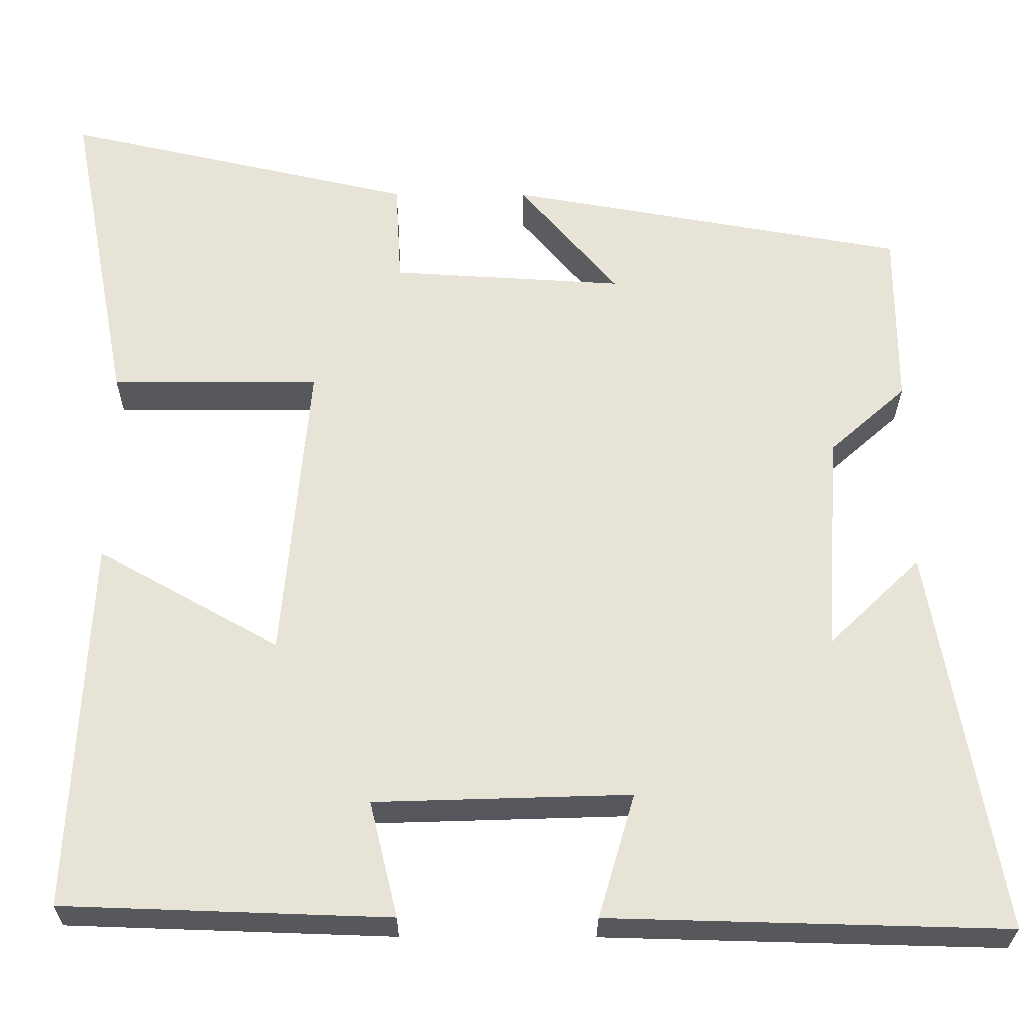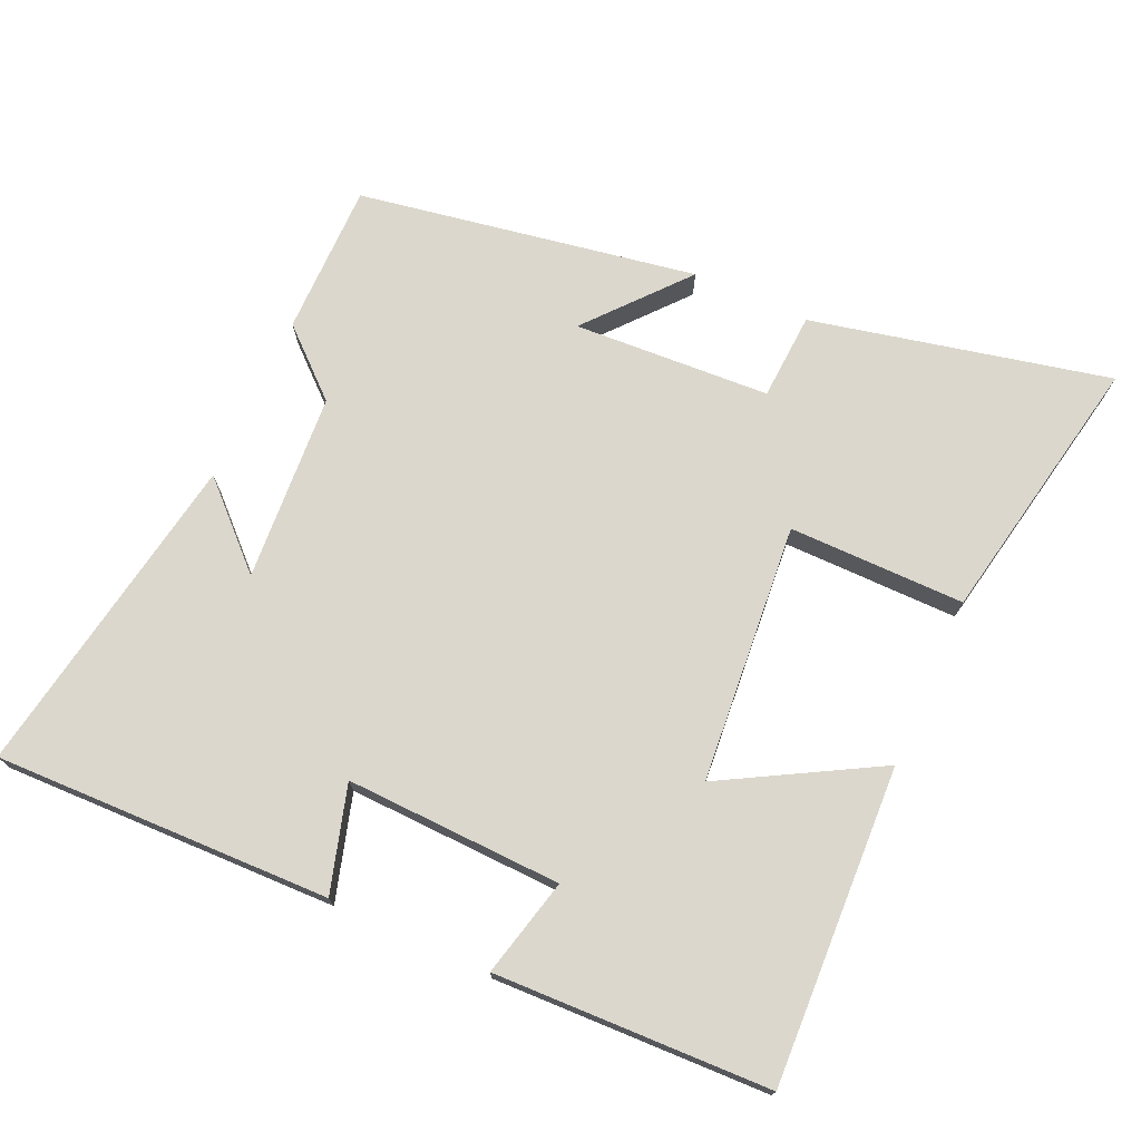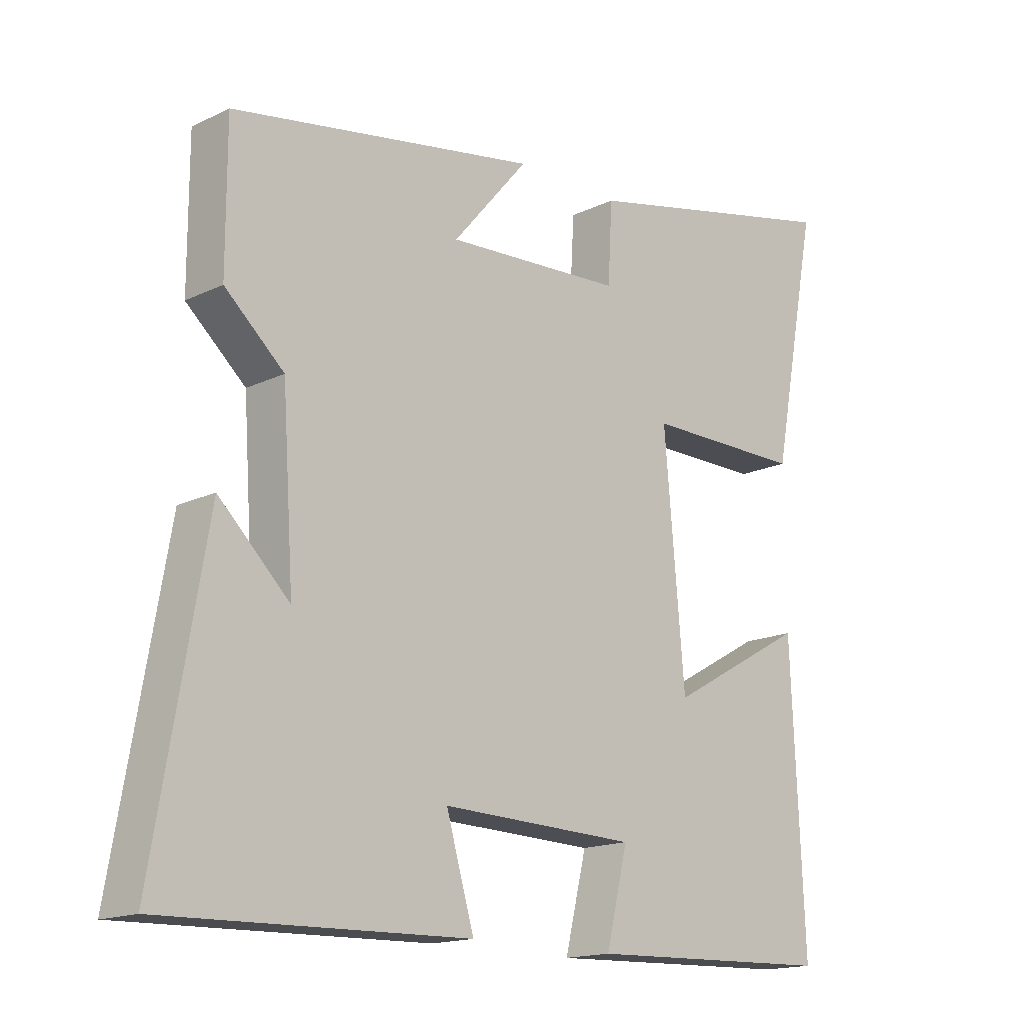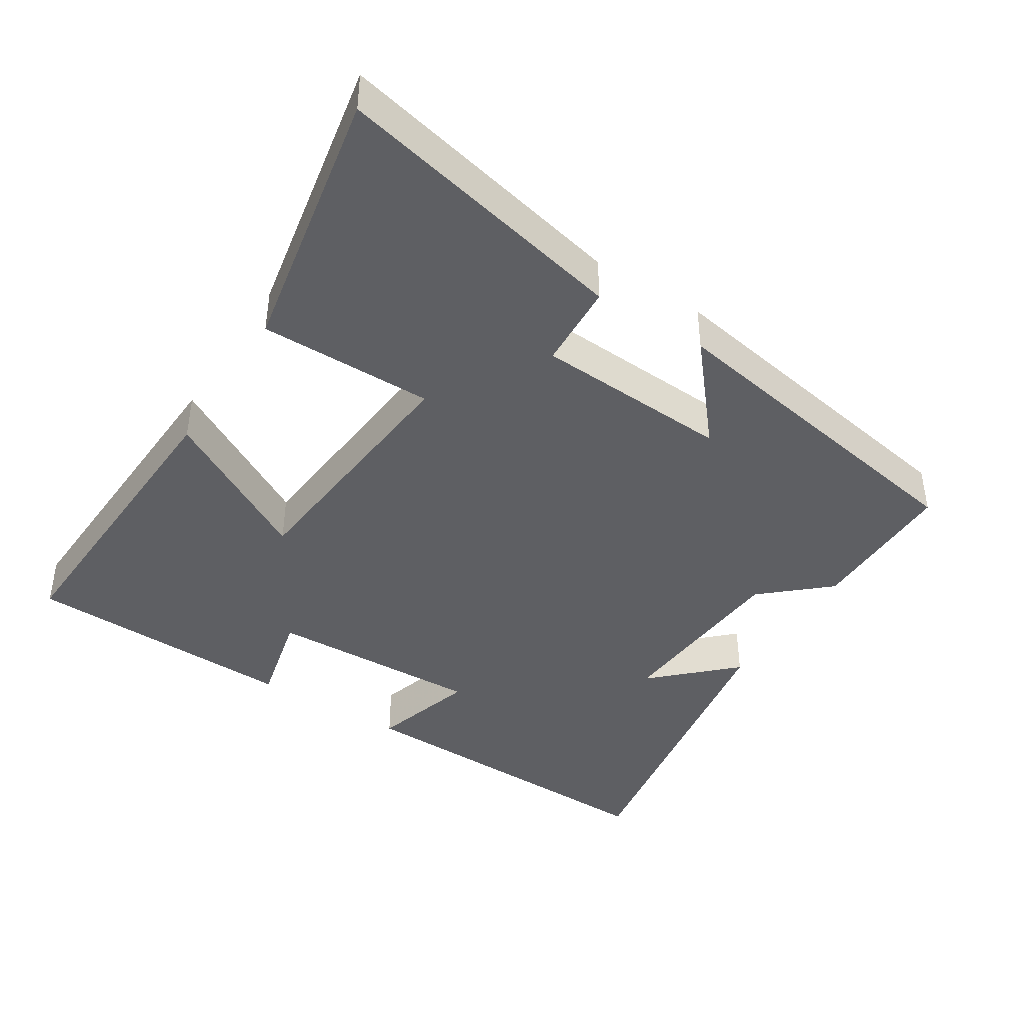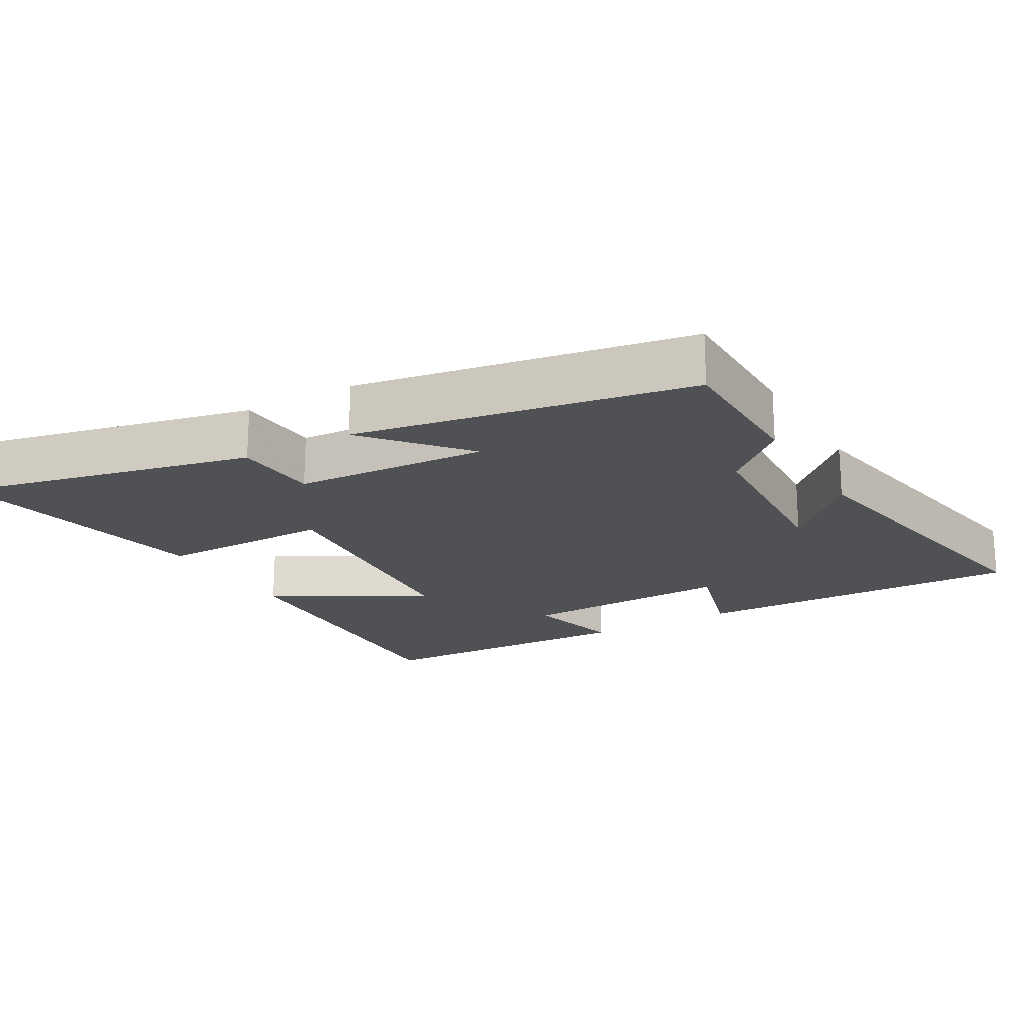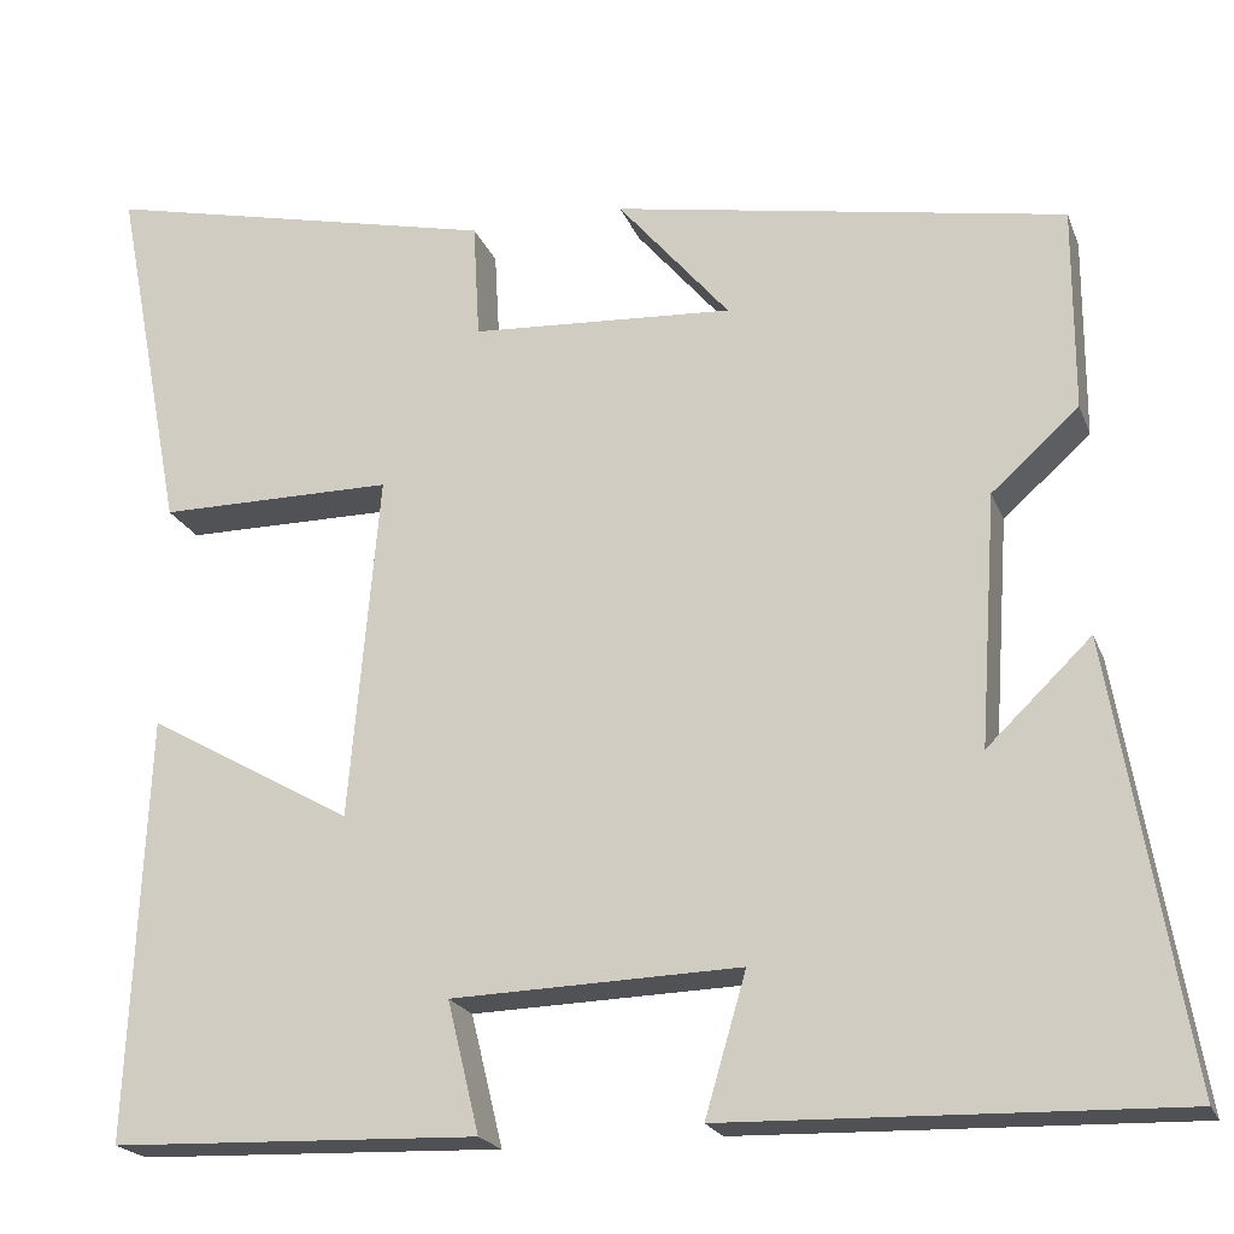
<metadata>
{"format":"obj","ext":"obj","renderer":"f3d","projection":"perspective","resolution":1024,"background":"white","views":[{"elev":-27.8,"azim":-0.4,"up":"+Z"},{"elev":73.2,"azim":-155.7,"up":"+Y"},{"elev":-16.1,"azim":134.8,"up":"+Z"},{"elev":-42.0,"azim":-32.5,"up":"+Y"},{"elev":-19.6,"azim":30.0,"up":"+Y"},{"elev":-20.6,"azim":17.3,"up":"+Z"}]}
</metadata>
<code>
v -0.52 0.07 -0.487
v -0.5 0.07 -0.036
v -0.281 0.07 -0.159
v -0.249 0.07 0.209
v -0.5 0.07 0.208
v -0.574 0.07 0.595
v -0.15 0.07 0.5
v -0.143 0.07 0.376
v 0.137 0.07 0.36
v 0.018 0.07 0.5
v 0.5 0.07 0.416
v 0.5 0.07 0.199
v 0.407 0.07 0.116
v 0.389 0.07 -0.152
v 0.5 0.07 -0.045
v 0.581 0.07 -0.512
v 0.102 0.07 -0.5
v 0.146 0.07 -0.35
v -0.162 0.07 -0.36
v -0.128 0.07 -0.5
v -0.52 0 -0.487
v -0.5 0 -0.036
v -0.281 0 -0.159
v -0.249 0 0.209
v -0.5 0 0.208
v -0.574 0 0.595
v -0.15 0 0.5
v -0.143 0 0.376
v 0.137 0 0.36
v 0.018 0 0.5
v 0.5 0 0.416
v 0.5 0 0.199
v 0.407 0 0.116
v 0.389 0 -0.152
v 0.5 0 -0.045
v 0.581 0 -0.512
v 0.102 0 -0.5
v 0.146 0 -0.35
v -0.162 0 -0.36
v -0.128 0 -0.5
f 19 20 1 2
f 16 17 18
f 14 15 16
f 14 16 18
f 13 14 18 19
f 9 10 11 12
f 8 9 12 13
f 5 6 7 8
f 4 5 8
f 3 4 8 13
f 19 2 3
f 3 13 19
f 22 21 40 39
f 38 37 36
f 36 35 34
f 38 36 34
f 39 38 34 33
f 32 31 30 29
f 33 32 29 28
f 28 27 26 25
f 28 25 24
f 33 28 24 23
f 23 22 39
f 39 33 23
f 1 21 22 2
f 2 22 23 3
f 3 23 24 4
f 4 24 25 5
f 5 25 26 6
f 6 26 27 7
f 7 27 28 8
f 8 28 29 9
f 9 29 30 10
f 10 30 31 11
f 11 31 32 12
f 12 32 33 13
f 13 33 34 14
f 14 34 35 15
f 15 35 36 16
f 16 36 37 17
f 17 37 38 18
f 18 38 39 19
f 19 39 40 20
f 20 40 21 1

</code>
